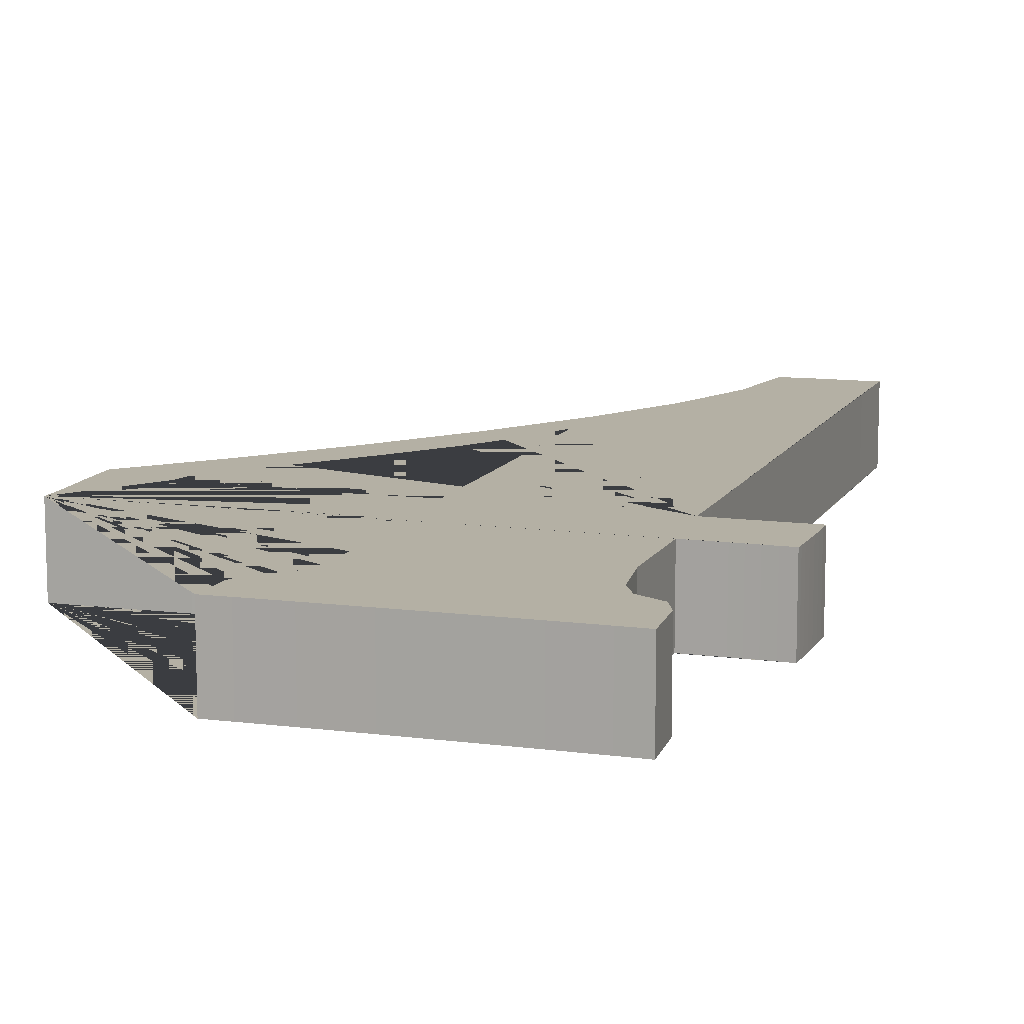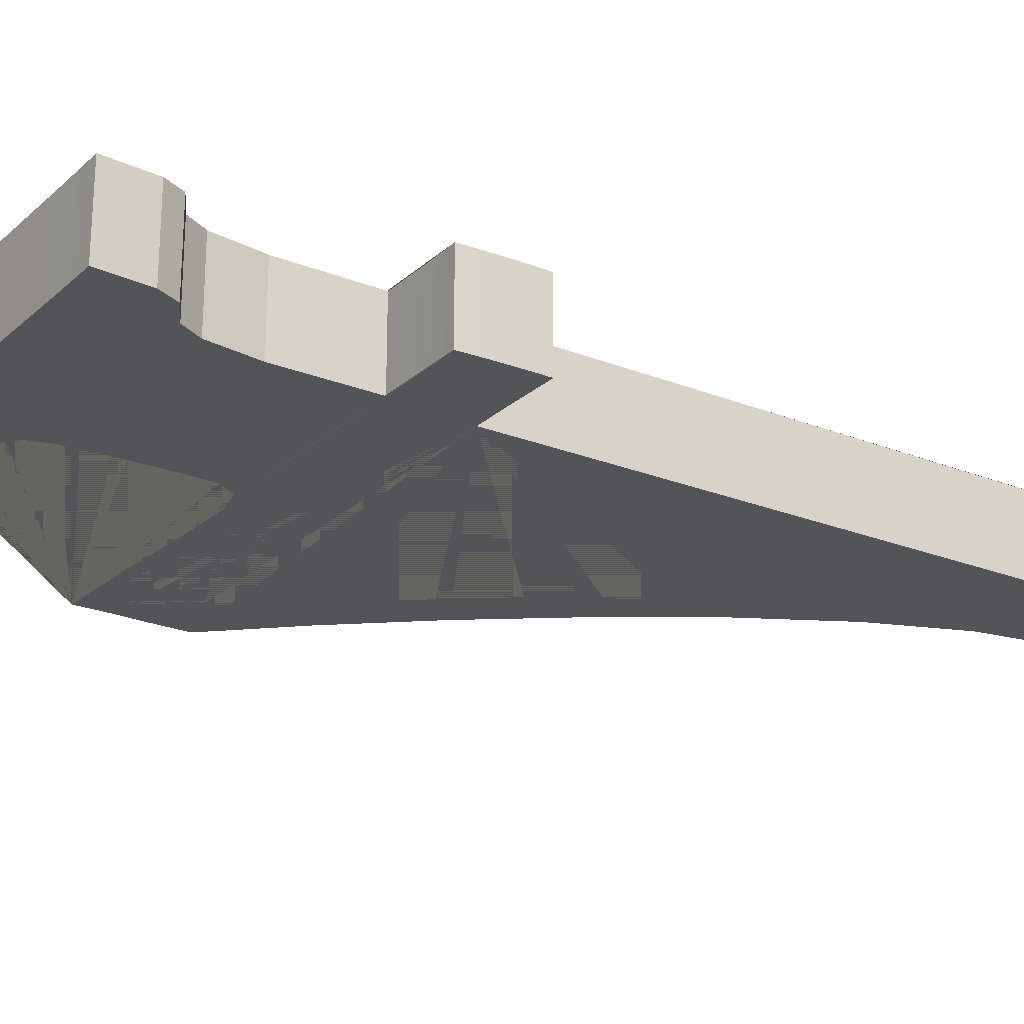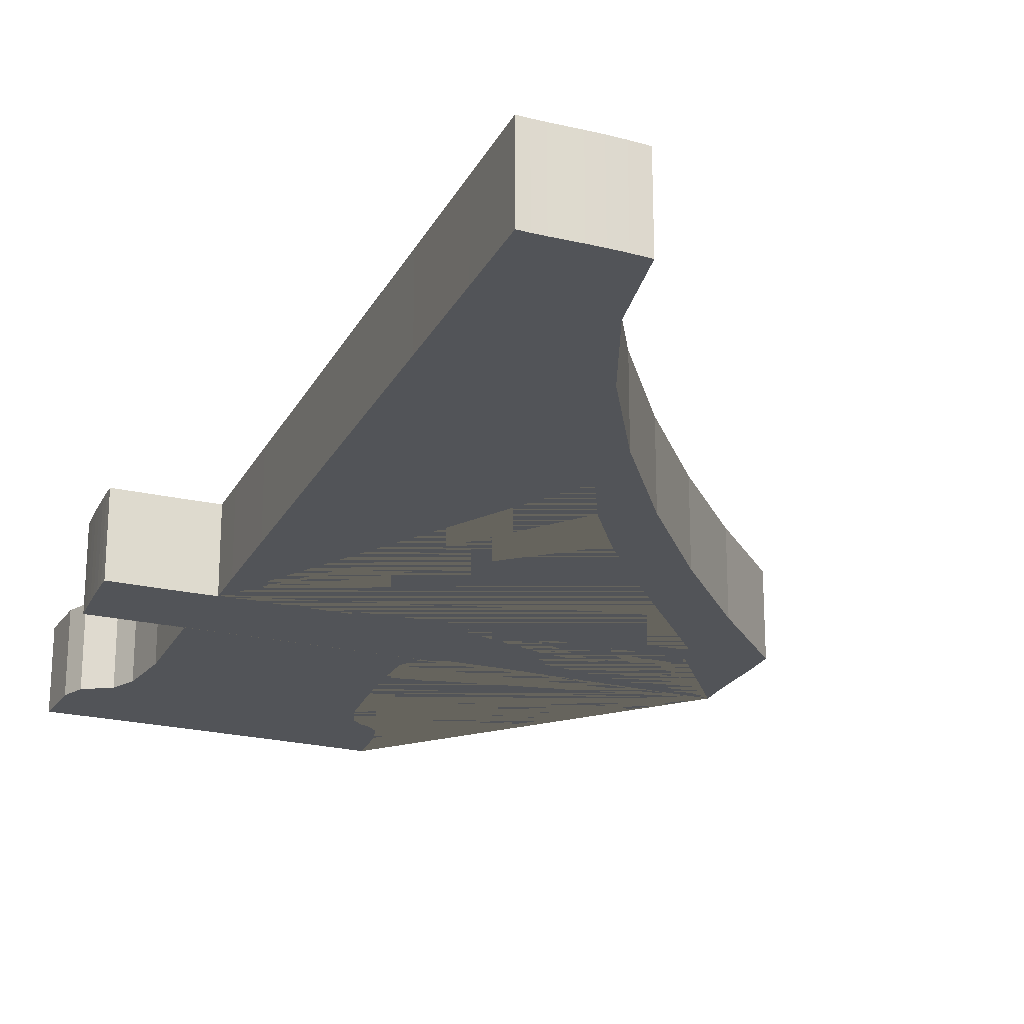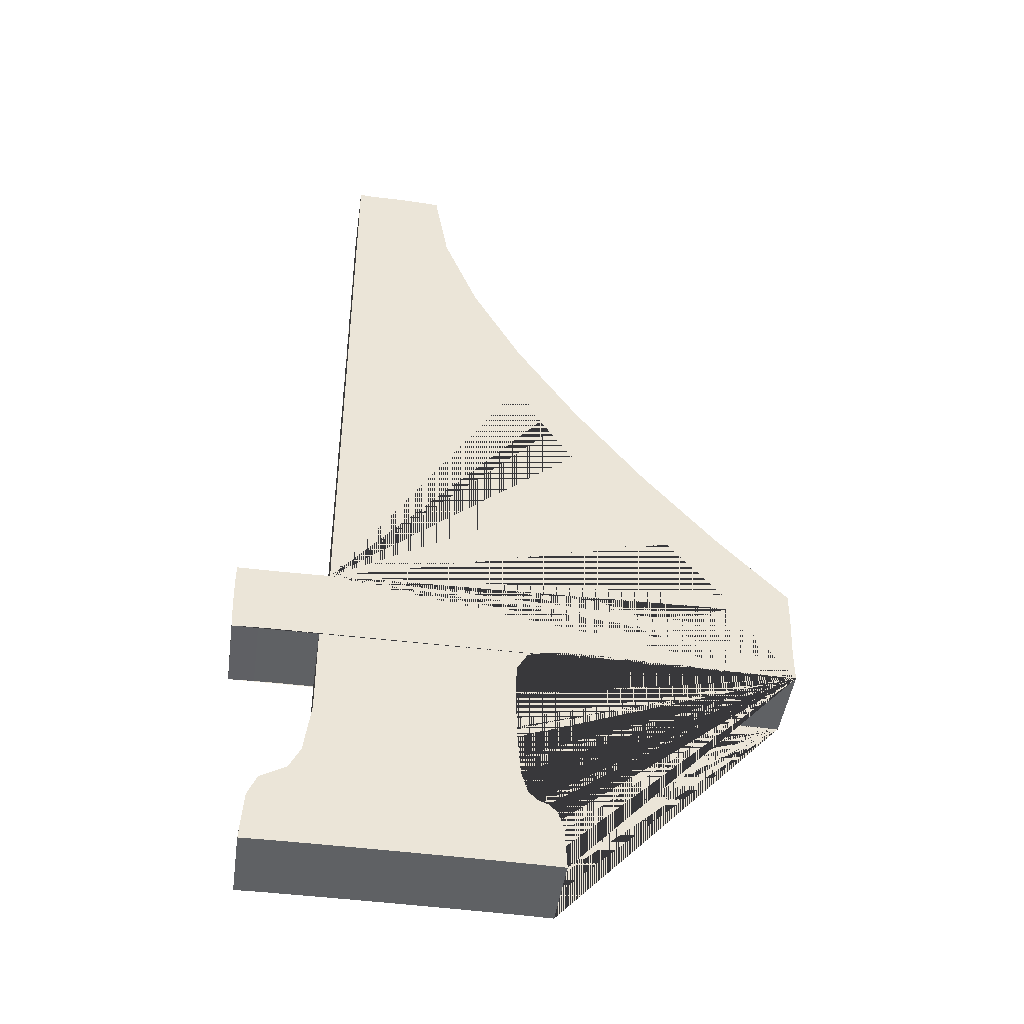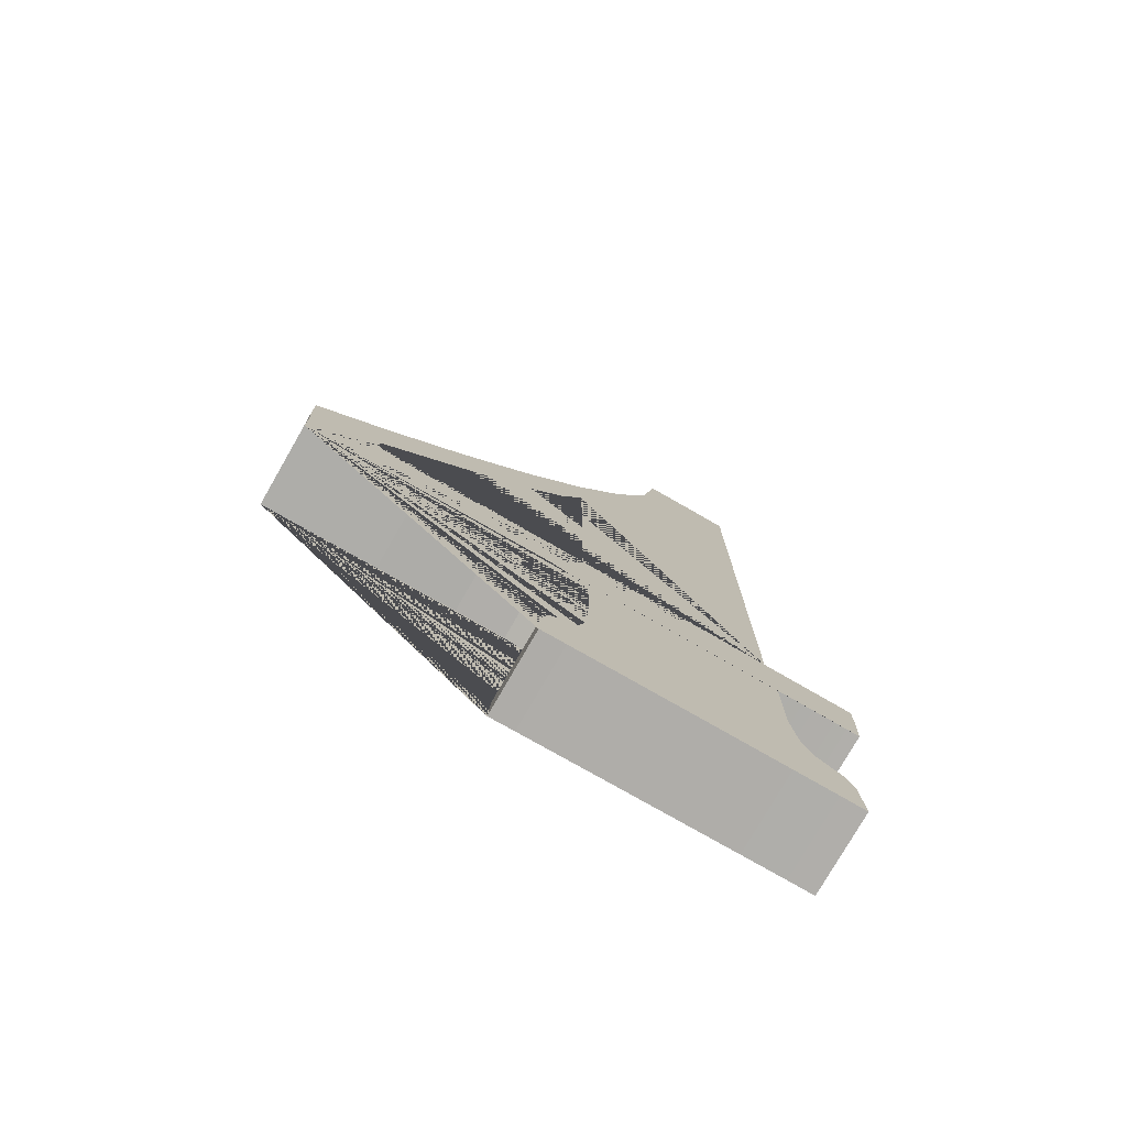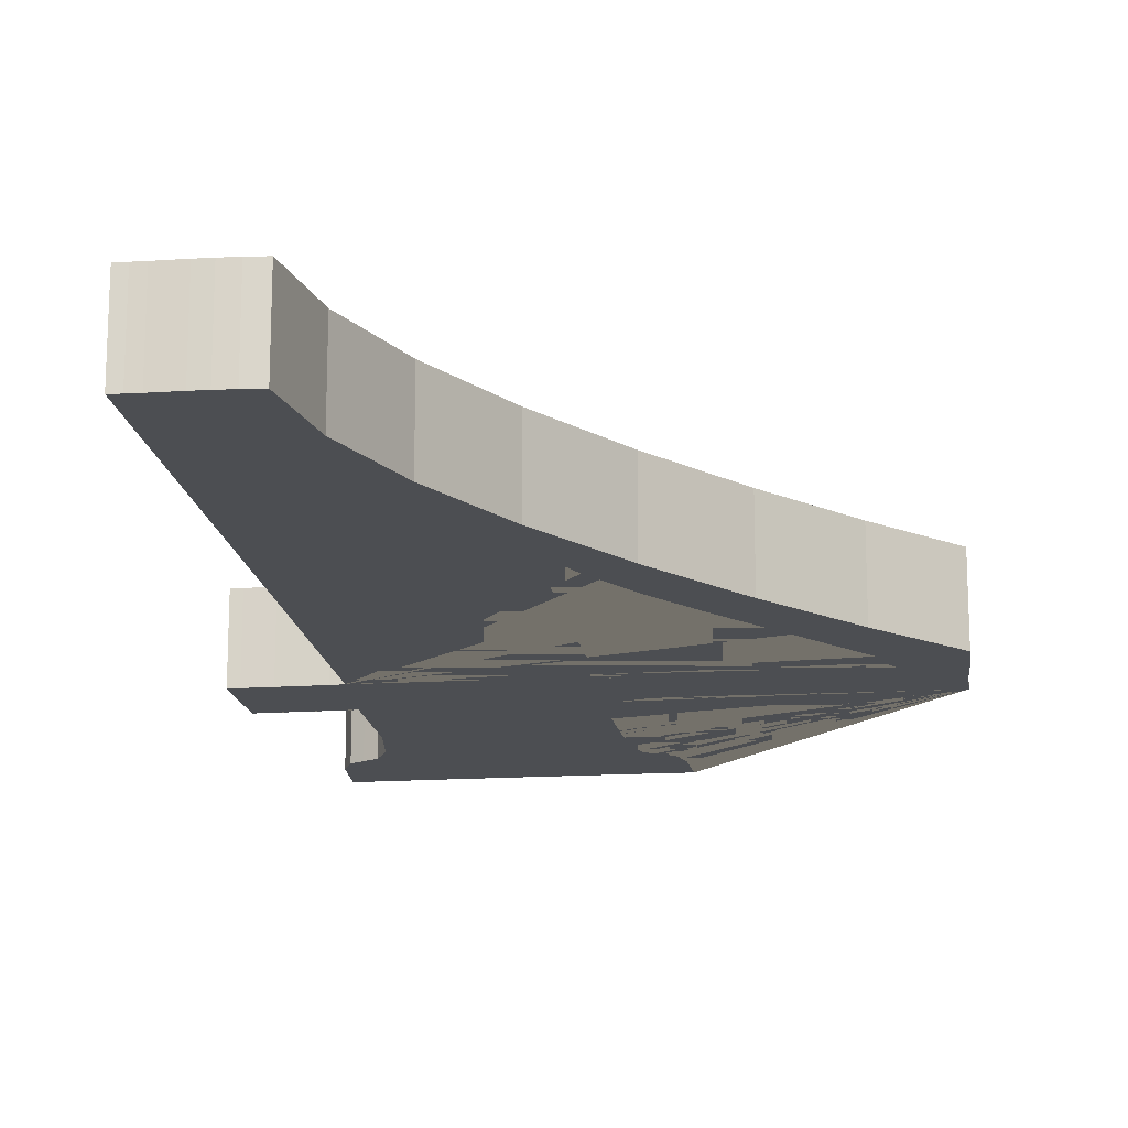
<metadata>
{"format":"obj","ext":"obj","renderer":"f3d","projection":"perspective","resolution":1024,"background":"white","views":[{"elev":11.5,"azim":-161.7,"up":"+Y"},{"elev":-23.0,"azim":-124.4,"up":"+Y"},{"elev":-23.1,"azim":-21.7,"up":"+Y"},{"elev":-45.7,"azim":-8.0,"up":"+Z"},{"elev":-77.6,"azim":150.1,"up":"+Z"},{"elev":-16.9,"azim":7.8,"up":"+Y"}]}
</metadata>
<code>
o КриваяБезье.014
v 0.7947 0.5 -0.3707
v 0.5798 0.5 -0.1137
v 0.3871 0.5 0.1166
v 0.2223 0.5 0.3279
v 0.09123 0.5 0.5278
v -0.000381 0.5 0.724
v -0.001331 0.5 0.3724
v -0.000908 0.5 0.1023
v 0.000478 0.5 -0.1103
v 0.002418 0.5 -0.2893
v 0.004503 0.5 -0.4587
v 0.3079 0.5 -0.4694
v 0.5529 0.5 -0.4794
v 0.7253 0.5 -0.4753
v 0.8107 0.5 -0.4435
v -0.7325 0.5 1.97
v -0.7297 0.5 1.674
v -0.7273 0.5 1.277
v -0.7253 0.5 0.8295
v -0.7234 0.5 0.3813
v -0.7218 0.5 -0.01807
v -0.7202 0.5 -0.3188
v -0.7186 0.5 -0.4713
v -0.766 0.5 -0.4724
v -0.8182 0.5 -0.4731
v -0.8728 0.5 -0.4734
v -0.9275 0.5 -0.4735
v -0.9797 0.5 -0.4733
v -1.027 0.5 -0.4731
v -1.067 0.5 -0.4729
v -1.067 0.5 -0.5146
v -1.067 0.5 -0.561
v -1.066 0.5 -0.6092
v -1.064 0.5 -0.6567
v -1.063 0.5 -0.7005
v -1.061 0.5 -0.7381
v -1.059 0.5 -0.7667
v -1.008 0.5 -0.765
v -0.9627 0.5 -0.764
v -0.9198 0.5 -0.7636
v -0.878 0.5 -0.7635
v -0.8354 0.5 -0.7636
v -0.79 0.5 -0.7638
v -0.7399 0.5 -0.7639
v -0.7382 0.5 -1.117
v -0.7636 0.5 -1.307
v -0.8061 0.5 -1.39
v -0.8557 0.5 -1.417
v -0.9026 0.5 -1.443
v -0.9367 0.5 -1.521
v -0.948 0.5 -1.704
v -0.8505 0.5 -1.704
v -0.6905 0.5 -1.704
v -0.4934 0.5 -1.705
v -0.2843 0.5 -1.708
v -0.08854 0.5 -1.71
v 0.06856 0.5 -1.713
v 0.1618 0.5 -1.716
v 0.1541 0.5 -1.561
v 0.1314 0.5 -1.485
v 0.09917 0.5 -1.456
v 0.06337 0.5 -1.441
v 0.02971 0.5 -1.409
v 0.003979 0.5 -1.328
v -0.008058 0.5 -1.165
v -0.0143 0.5 -0.9684
v -0.009347 0.5 -0.8431
v 0.03146 0.5 -0.7744
v 0.1328 0.5 -0.7474
v 0.3192 0.5 -0.7472
v 0.6155 0.5 -0.7588
v 1.046 0.5 -0.7673
v 1.046 0.5 -0.6894
v 1.046 0.5 -0.6323
v 1.048 0.5 -0.5873
v 1.05 0.5 -0.5457
v 1.052 0.5 -0.4986
v 1.054 0.5 -0.4372
v 1.054 0.5 -0.3529
v 0.787 0.5 -0.07179
v 0.5111 0.5 0.2481
v 0.2442 0.5 0.5934
v 0.003889 0.5 0.9504
v -0.1922 0.5 1.306
v -0.3263 0.5 1.646
v -0.381 0.5 1.957
v -0.4457 0.5 1.962
v -0.5044 0.5 1.965
v -0.5578 0.5 1.966
v -0.6065 0.5 1.966
v -0.6514 0.5 1.966
v -0.6932 0.5 1.967
v 0.7947 0.8 -0.3707
v 0.5798 0.8 -0.1137
v 0.3871 0.8 0.1166
v 0.2223 0.8 0.3279
v 0.09123 0.8 0.5278
v -0.000381 0.8 0.724
v -0.001331 0.8 0.3724
v -0.000908 0.8 0.1023
v 0.000478 0.8 -0.1103
v 0.002418 0.8 -0.2893
v 0.004503 0.8 -0.4587
v 0.3079 0.8 -0.4694
v 0.5529 0.8 -0.4794
v 0.7253 0.8 -0.4753
v 0.8107 0.8 -0.4435
v -0.7325 0.8 1.97
v -0.7297 0.8 1.674
v -0.7273 0.8 1.277
v -0.7253 0.8 0.8295
v -0.7234 0.8 0.3813
v -0.7218 0.8 -0.01807
v -0.7202 0.8 -0.3188
v -0.7186 0.8 -0.4713
v -0.766 0.8 -0.4724
v -0.8182 0.8 -0.4731
v -0.8728 0.8 -0.4734
v -0.9275 0.8 -0.4735
v -0.9797 0.8 -0.4733
v -1.027 0.8 -0.4731
v -1.067 0.8 -0.4729
v -1.067 0.8 -0.5146
v -1.067 0.8 -0.561
v -1.066 0.8 -0.6092
v -1.064 0.8 -0.6567
v -1.063 0.8 -0.7005
v -1.061 0.8 -0.7381
v -1.059 0.8 -0.7667
v -1.008 0.8 -0.765
v -0.9627 0.8 -0.764
v -0.9198 0.8 -0.7636
v -0.878 0.8 -0.7635
v -0.8354 0.8 -0.7636
v -0.79 0.8 -0.7638
v -0.7399 0.8 -0.7639
v -0.7382 0.8 -1.117
v -0.7636 0.8 -1.307
v -0.8061 0.8 -1.39
v -0.8557 0.8 -1.417
v -0.9026 0.8 -1.443
v -0.9367 0.8 -1.521
v -0.948 0.8 -1.704
v -0.8505 0.8 -1.704
v -0.6905 0.8 -1.704
v -0.4934 0.8 -1.705
v -0.2843 0.8 -1.708
v -0.08854 0.8 -1.71
v 0.06856 0.8 -1.713
v 0.1618 0.8 -1.716
v 0.1541 0.8 -1.561
v 0.1314 0.8 -1.485
v 0.09917 0.8 -1.456
v 0.06337 0.8 -1.441
v 0.02971 0.8 -1.409
v 0.003979 0.8 -1.328
v -0.008058 0.8 -1.165
v -0.0143 0.8 -0.9684
v -0.009347 0.8 -0.8431
v 0.03146 0.8 -0.7744
v 0.1328 0.8 -0.7474
v 0.3192 0.8 -0.7472
v 0.6155 0.8 -0.7588
v 1.046 0.8 -0.7673
v 1.046 0.8 -0.6894
v 1.046 0.8 -0.6323
v 1.048 0.8 -0.5873
v 1.05 0.8 -0.5457
v 1.052 0.8 -0.4986
v 1.054 0.8 -0.4372
v 1.054 0.8 -0.3529
v 0.787 0.8 -0.07179
v 0.5111 0.8 0.2481
v 0.2442 0.8 0.5934
v 0.003889 0.8 0.9504
v -0.1922 0.8 1.306
v -0.3263 0.8 1.646
v -0.381 0.8 1.957
v -0.4457 0.8 1.962
v -0.5044 0.8 1.965
v -0.5578 0.8 1.966
v -0.6065 0.8 1.966
v -0.6514 0.8 1.966
v -0.6932 0.8 1.967
f 23 11 10 9 8 7 6 5 4 3 2 1 15 72 73 74 75 76 77 78 79 80 81 82 83 84 85 86 87 88 89 90 91 92 16 17 18 19 20 21 22
f 72 15 14 13 12 11 23 24 25 26 27 28 29 30 31 32 33 34 35 36 37 38 39 40 41 42 43 44 45 46 47 48 49 50 51 52 53 54 55 56 57 58 59 60 61 62 63 64 65 66 67 68 69 70 71
f 115 114 113 112 111 110 109 108 184 183 182 181 180 179 178 177 176 175 174 173 172 171 170 169 168 167 166 165 164 107 93 94 95 96 97 98 99 100 101 102 103
f 164 163 162 161 160 159 158 157 156 155 154 153 152 151 150 149 148 147 146 145 144 143 142 141 140 139 138 137 136 135 134 133 132 131 130 129 128 127 126 125 124 123 122 121 120 119 118 117 116 115 103 104 105 106 107
f 91 90 182 183
f 65 64 156 157
f 39 38 130 131
f 12 13 105 104
f 92 91 183 184
f 66 65 157 158
f 40 39 131 132
f 13 14 106 105
f 16 92 184 108
f 67 66 158 159
f 41 40 132 133
f 14 15 107 106
f 68 67 159 160
f 42 41 133 134
f 15 1 93 107
f 69 68 160 161
f 43 42 134 135
f 17 16 108 109
f 70 69 161 162
f 44 43 135 136
f 18 17 109 110
f 71 70 162 163
f 45 44 136 137
f 19 18 110 111
f 72 71 163 164
f 46 45 137 138
f 20 19 111 112
f 73 72 164 165
f 47 46 138 139
f 21 20 112 113
f 74 73 165 166
f 48 47 139 140
f 22 21 113 114
f 75 74 166 167
f 49 48 140 141
f 23 22 114 115
f 76 75 167 168
f 50 49 141 142
f 24 23 115 116
f 77 76 168 169
f 51 50 142 143
f 25 24 116 117
f 78 77 169 170
f 52 51 143 144
f 26 25 117 118
f 79 78 170 171
f 53 52 144 145
f 27 26 118 119
f 80 79 171 172
f 54 53 145 146
f 28 27 119 120
f 1 2 94 93
f 81 80 172 173
f 55 54 146 147
f 29 28 120 121
f 2 3 95 94
f 82 81 173 174
f 56 55 147 148
f 30 29 121 122
f 3 4 96 95
f 83 82 174 175
f 57 56 148 149
f 31 30 122 123
f 4 5 97 96
f 84 83 175 176
f 58 57 149 150
f 32 31 123 124
f 5 6 98 97
f 85 84 176 177
f 59 58 150 151
f 33 32 124 125
f 6 7 99 98
f 86 85 177 178
f 60 59 151 152
f 34 33 125 126
f 7 8 100 99
f 87 86 178 179
f 61 60 152 153
f 35 34 126 127
f 8 9 101 100
f 88 87 179 180
f 62 61 153 154
f 36 35 127 128
f 9 10 102 101
f 89 88 180 181
f 63 62 154 155
f 37 36 128 129
f 10 11 103 102
f 90 89 181 182
f 64 63 155 156
f 38 37 129 130
f 11 12 104 103

</code>
